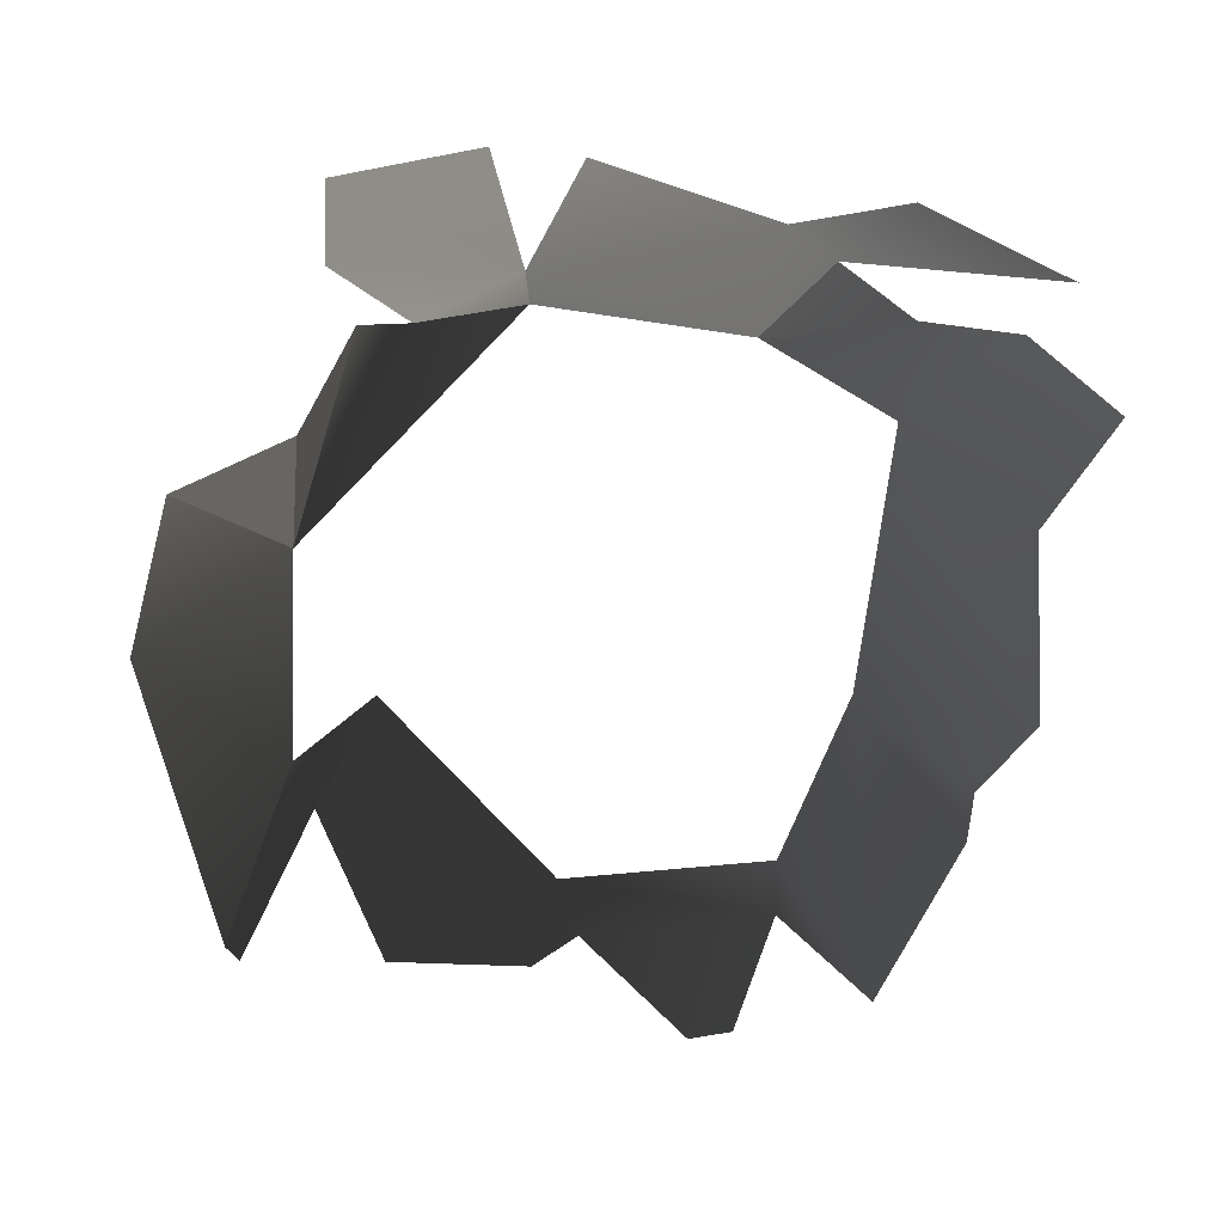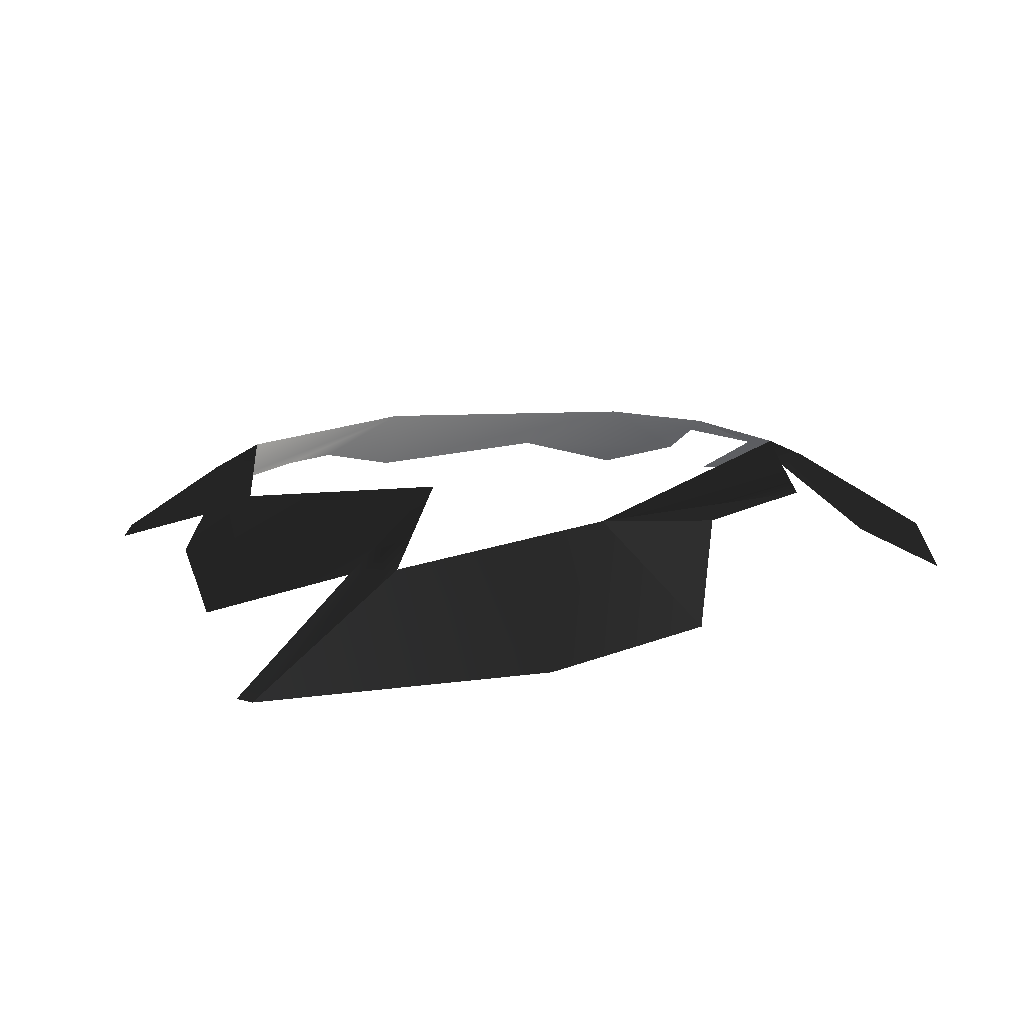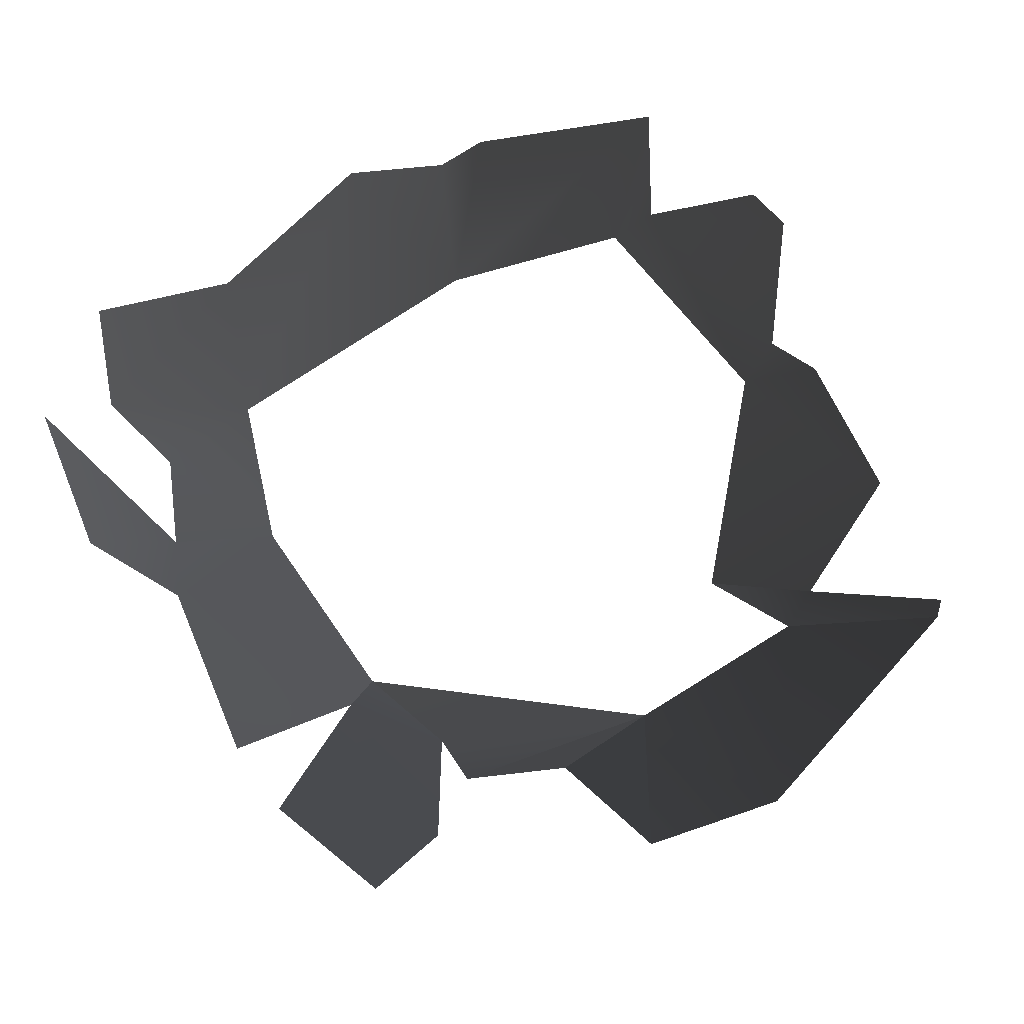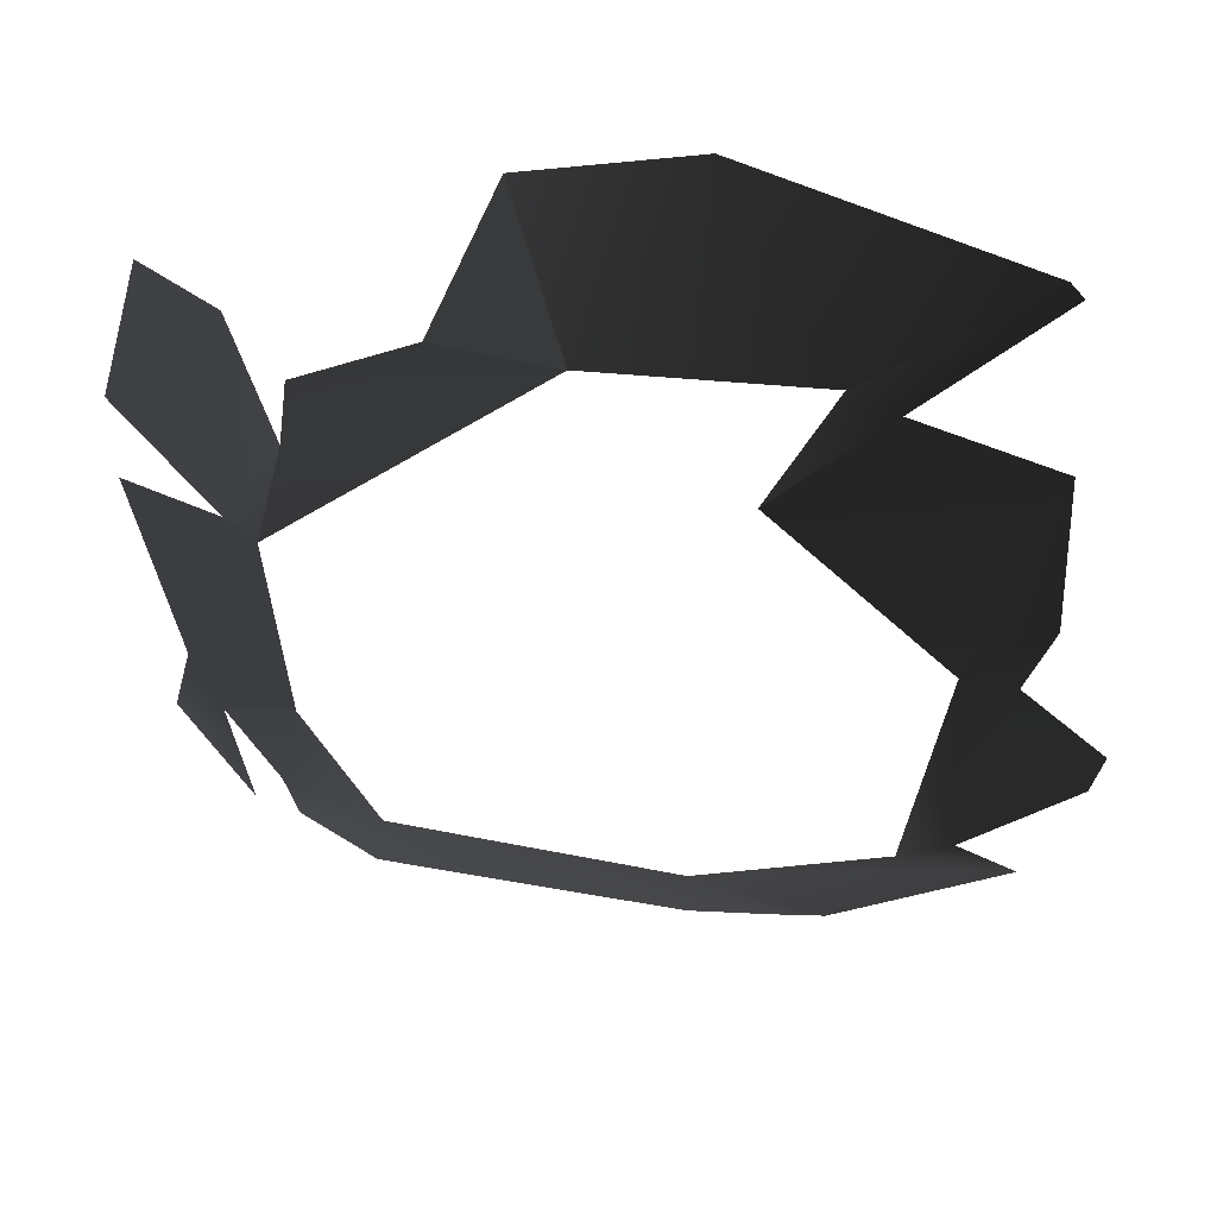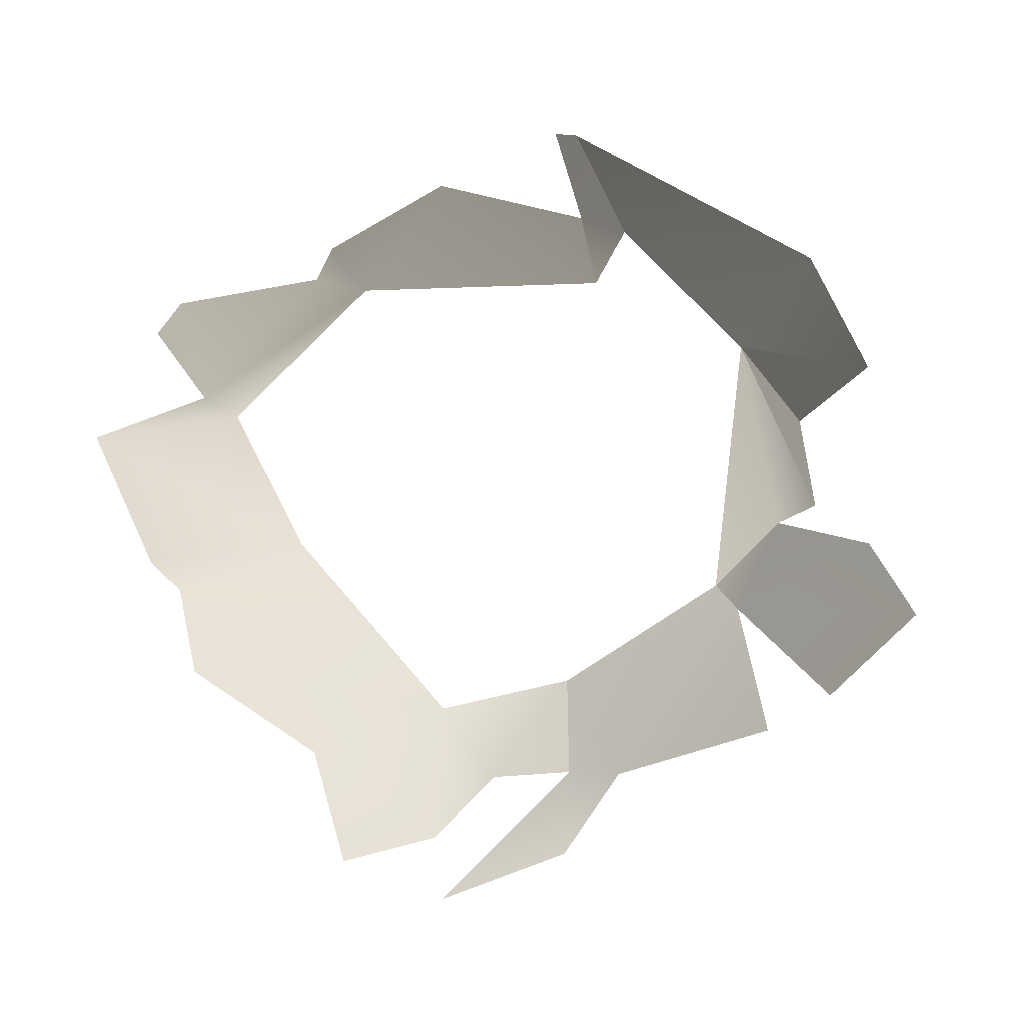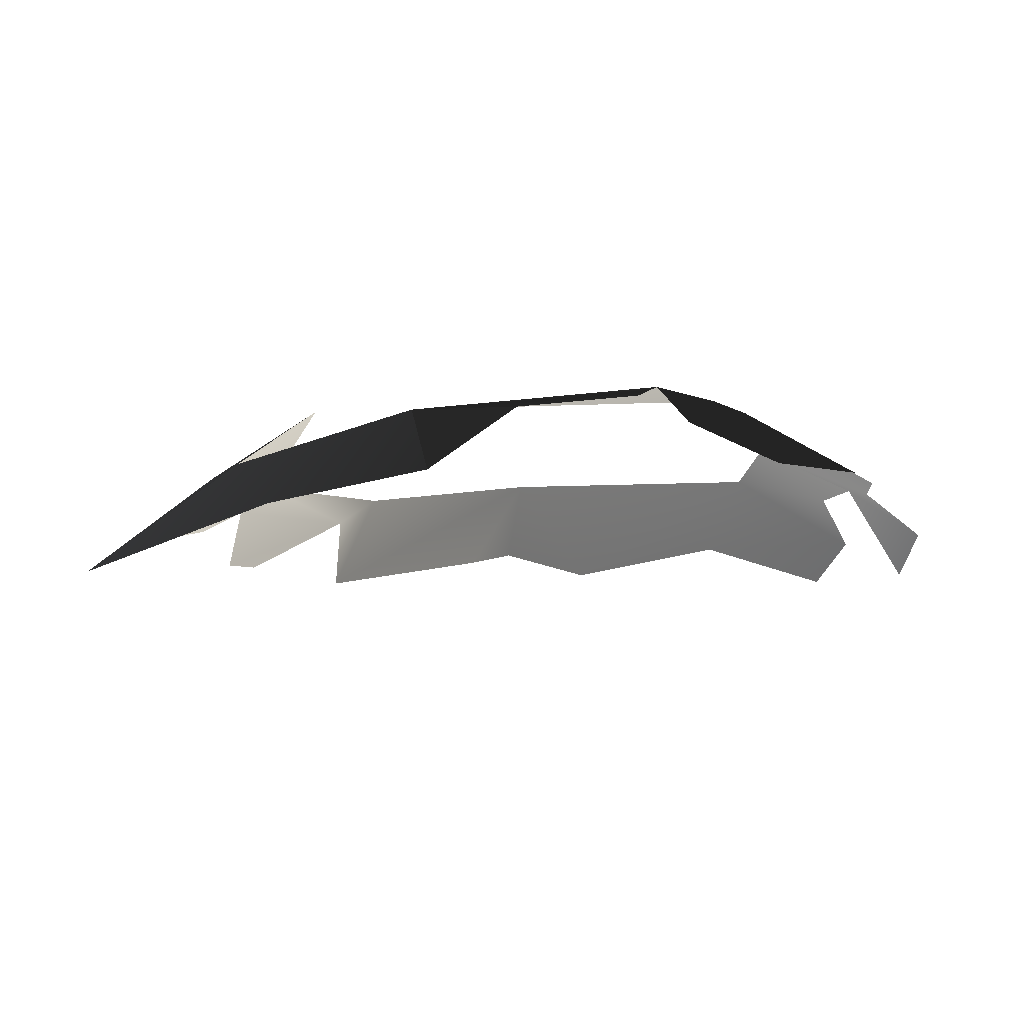
<metadata>
{"format":"obj","ext":"obj","renderer":"f3d","projection":"perspective","resolution":1024,"background":"white","views":[{"elev":-71.6,"azim":85.0,"up":"+Y"},{"elev":13.4,"azim":-13.6,"up":"+Y"},{"elev":-75.1,"azim":-146.3,"up":"+Y"},{"elev":45.4,"azim":-166.9,"up":"+Z"},{"elev":-60.9,"azim":-52.3,"up":"+Y"},{"elev":-8.1,"azim":22.0,"up":"+Y"}]}
</metadata>
<code>
v -0.002814 -0.0002075 0.0009498
v -0.003537 0.0002089 3.214e-05
v -0.00228 0.0004571 0.0001171
v -0.00446 -0.0004702 0.0003036
v -0.001865 -4.358e-05 0.0007991
v -0.00446 -0.0004702 0.0003036
v -0.004543 -0.0004706 0.0002118
v -0.003807 0.0001537 -0.0001212
v -0.003537 0.0002089 3.214e-05
v -0.00322 0.0006048 -0.0004195
v -0.0009119 0.0004973 -0.0001782
v -0.001579 0.0004237 0.0001257
v -0.00228 0.0004571 0.0001171
v -0.000896 0.000609 -0.0004955
v -0.00228 0.0004571 0.0001171
v -0.0007289 0.0006278 -0.001165
v -0.001579 0.0004237 0.0001257
v -0.001865 -4.358e-05 0.0007991
v -0.00228 0.0004571 0.0001171
v -0.0005171 0.0005297 -0.001126
v -0.000896 0.000609 -0.0004955
v -0.0007289 0.0006278 -0.001165
v -0.0005383 0.0002769 -5.792e-07
v 1.253e-09 -1.567e-09 1.26e-09
v 0.0002421 6.135e-05 -0.0008832
v -0.0002576 0.0002581 -0.002886
v -0.0001771 -0.0002074 -0.004163
v 0.0001552 -3.187e-05 -0.003251
v -6.034e-05 0.0001808 -0.002573
v -0.0007876 0.0005184 -0.0025
v -0.0005171 0.0005297 -0.001126
v 0.0002292 7.556e-05 -0.001423
v -0.0007289 0.0006278 -0.001165
v -0.0005594 0.0002732 -0.003373
v -0.0002576 0.0002581 -0.002886
v -0.0007876 0.0005184 -0.0025
v -0.001196 0.0004485 -0.003364
v -0.0005358 1.816e-05 -0.003959
v -0.001676 5.861e-05 -0.004193
v -0.002811 -8.12e-05 -0.004341
v -0.002921 0.0005015 -0.003304
v -0.0009063 -0.0001944 -0.004531
v -0.003327 7.051e-05 -0.004044
v -0.003631 2.319e-05 -0.00403
v -0.004644 -0.0001521 -0.003568
v -0.004011 0.0004057 -0.002952
v -0.004307 0.000247 -0.002967
v -0.004221 0.0003306 -0.001615
v -0.004522 0.0001835 -0.001771
v -0.005013 -0.0001071 -0.002483
v -0.004946 -9.694e-05 -0.002752
v -0.004672 1.716e-05 -0.001497
v -0.004625 -0.000169 -0.0006216
v -0.00322 0.0006048 -0.0004195
v -0.003807 0.0001537 -0.0001212
g P_brushwood_01C_(13)_729_114
f 1 3 2
f 1 2 4
f 5 3 1
f 6 8 7
f 6 9 8
f 8 9 10
f 11 13 12
f 14 15 11
f 14 16 15
f 17 19 18
f 20 22 21
f 20 21 23
f 20 23 24
f 20 24 25
f 26 28 27
f 26 29 28
f 30 29 26
f 29 30 31
f 29 31 32
f 31 30 33
f 34 36 35
f 34 37 36
f 38 37 34
f 39 37 38
f 40 37 39
f 40 41 37
f 39 38 42
f 43 41 40
f 44 41 43
f 45 41 44
f 45 46 41
f 47 46 45
f 47 48 46
f 47 49 48
f 50 49 47
f 50 47 51
f 48 49 52
f 48 52 53
f 48 53 54
f 54 53 55

</code>
